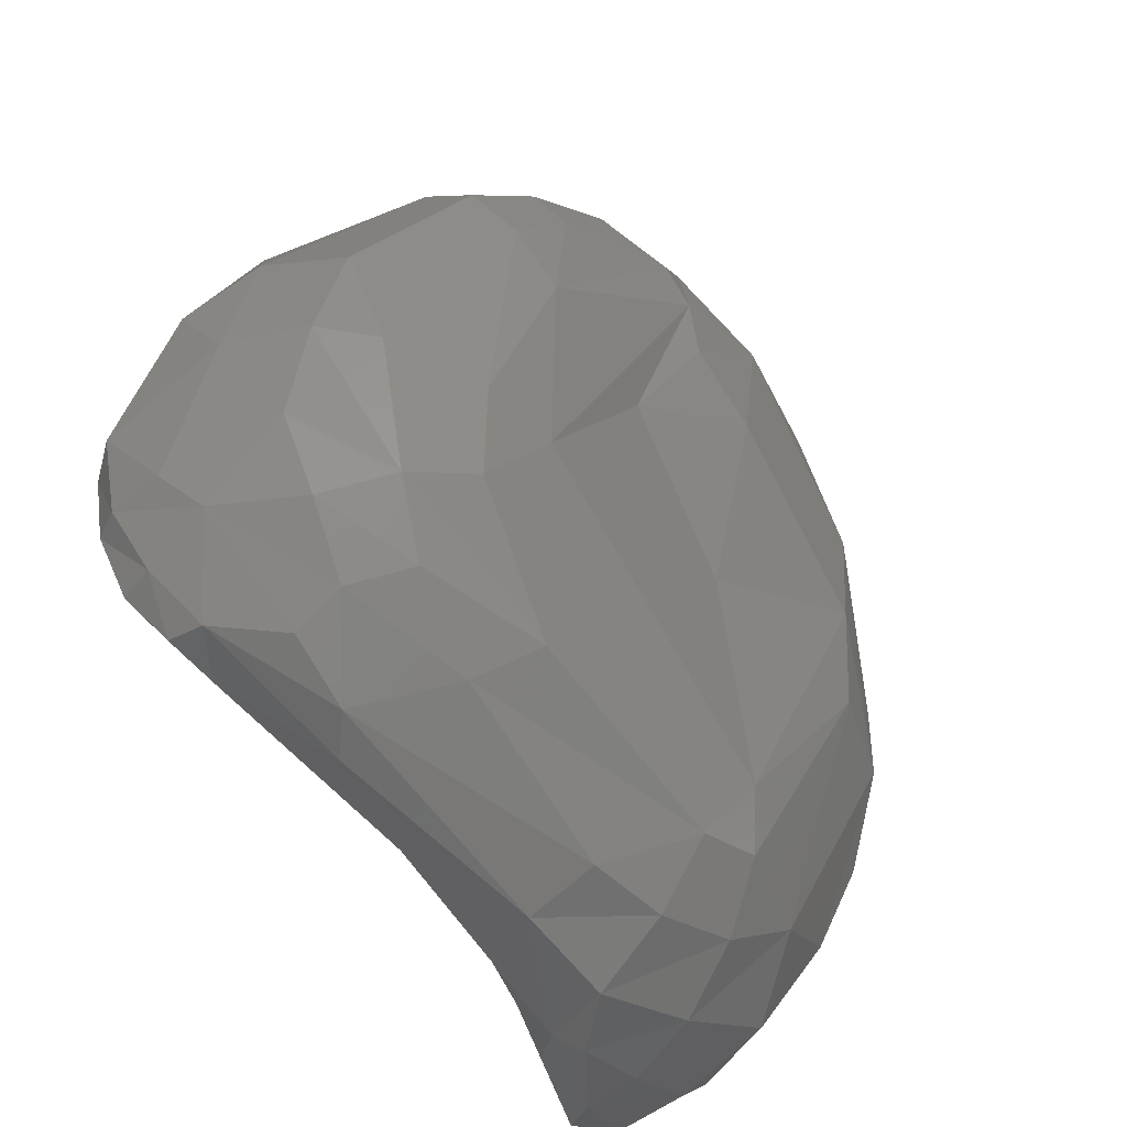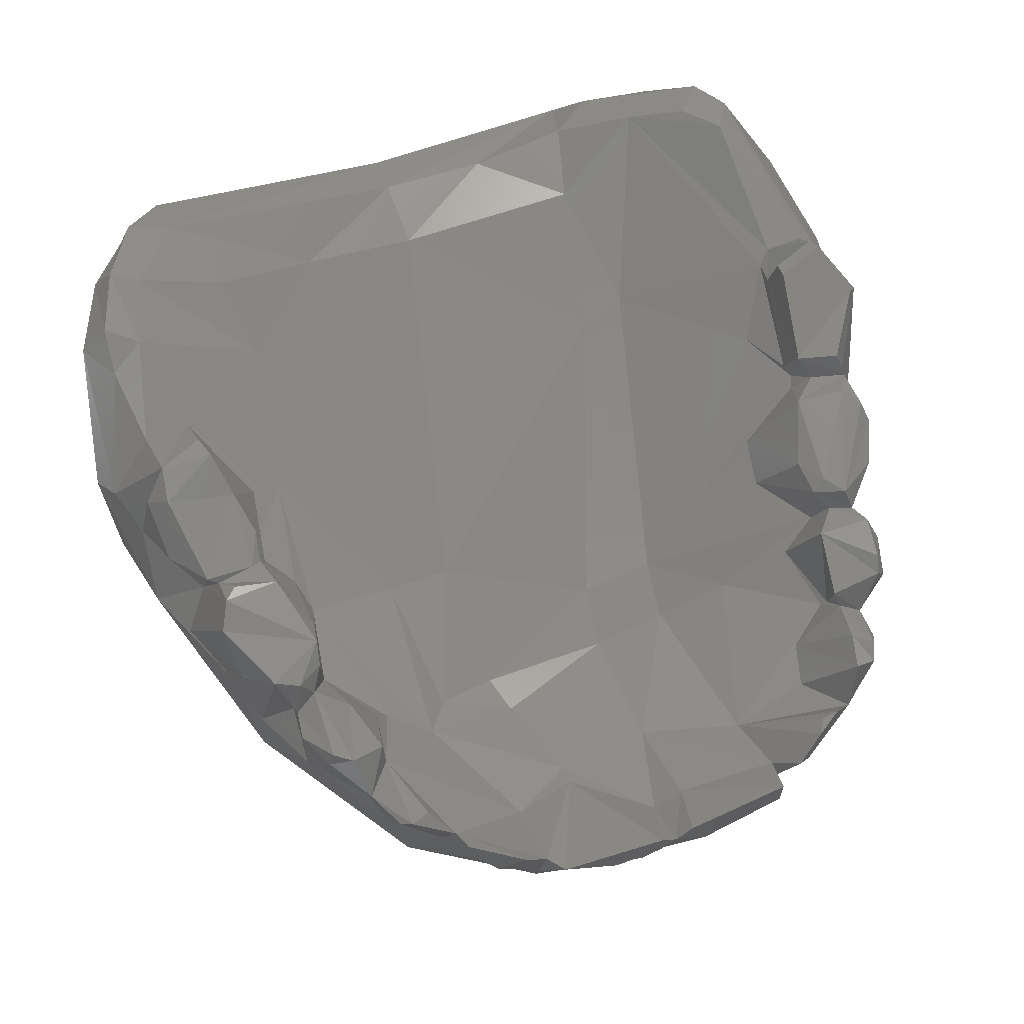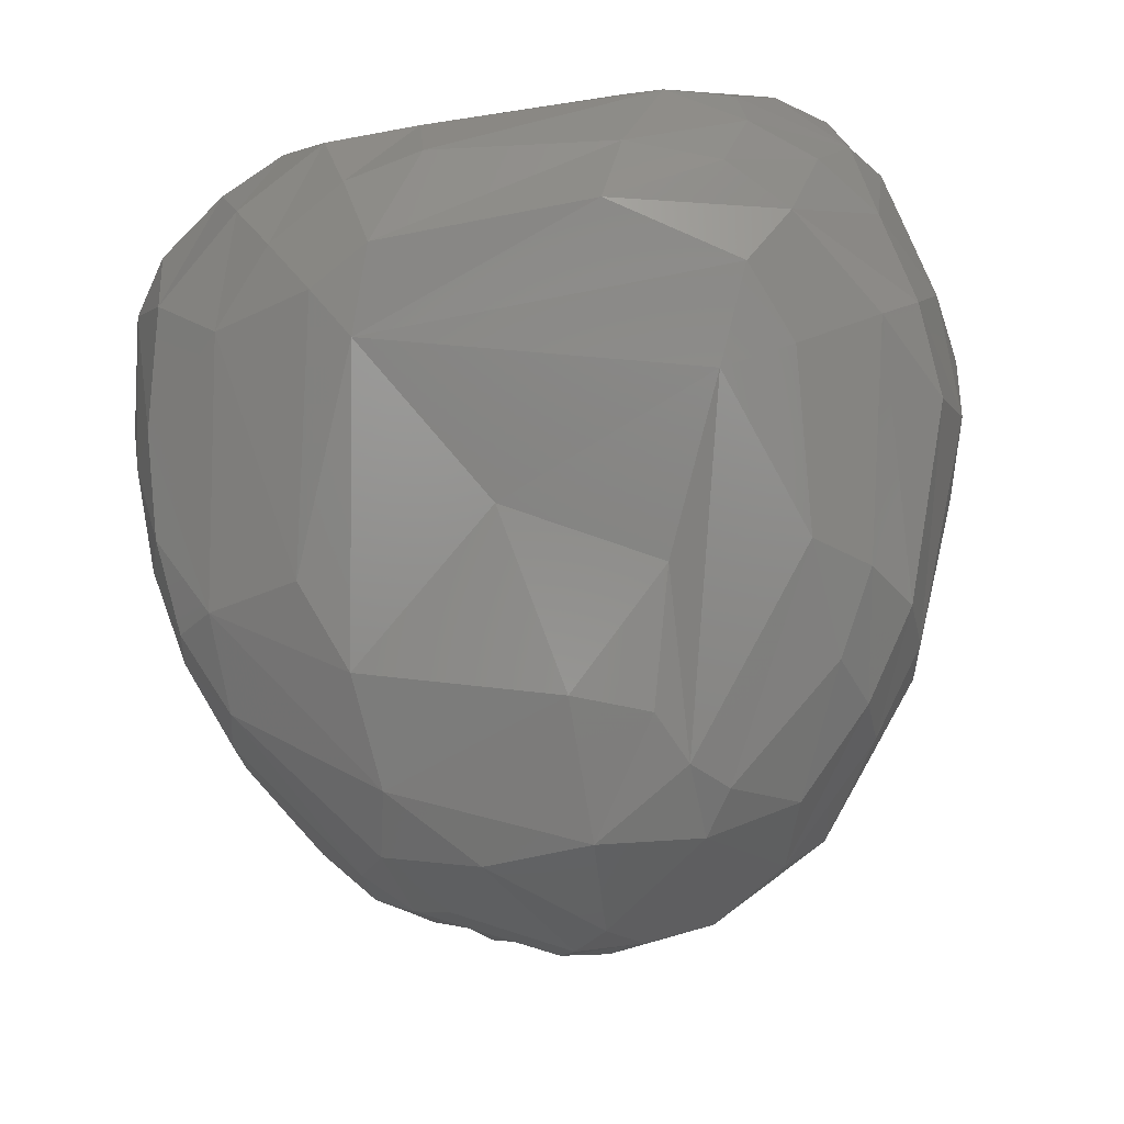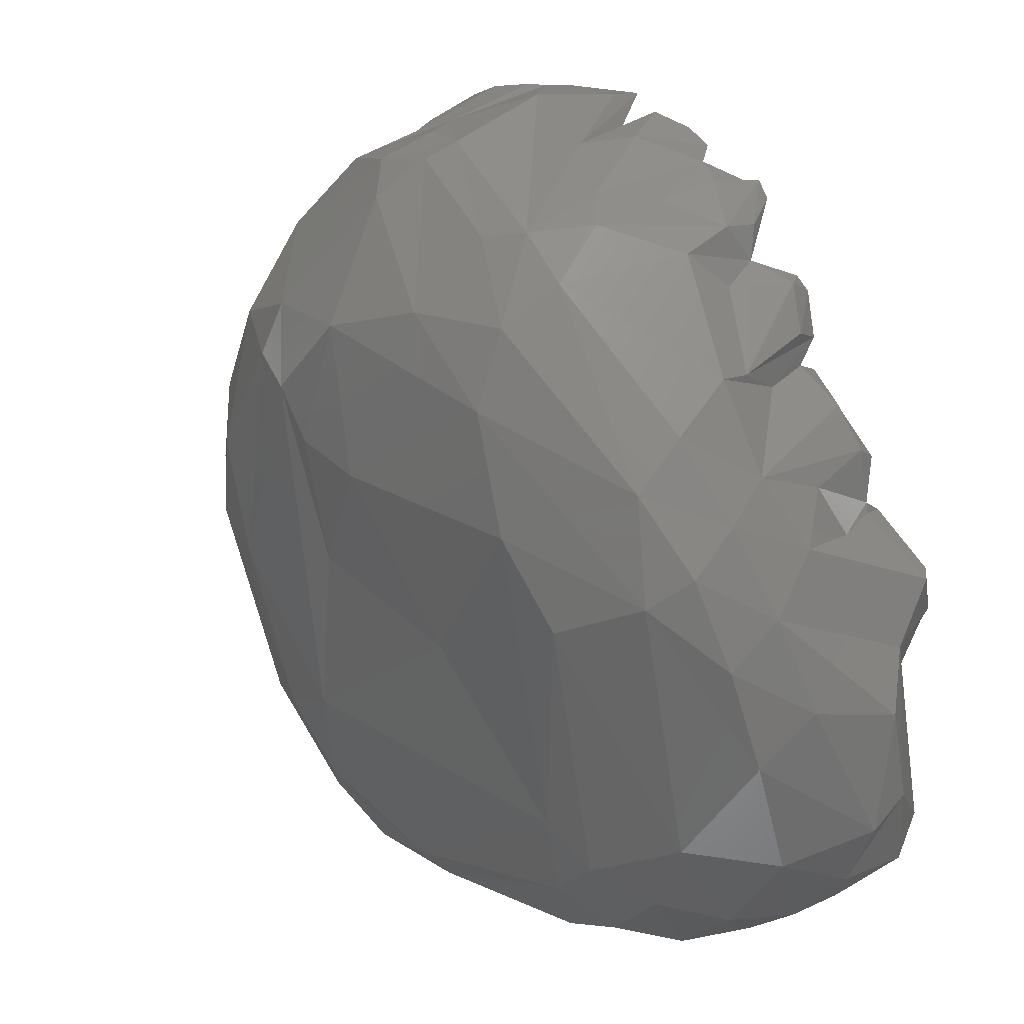
<metadata>
{"format":"stl","ext":"stl","renderer":"f3d","projection":"perspective","resolution":1024,"background":"white","views":[{"elev":-65.0,"azim":125.0,"up":"+Y"},{"elev":57.5,"azim":160.4,"up":"+Z"},{"elev":-69.1,"azim":8.2,"up":"+Z"},{"elev":7.5,"azim":-130.7,"up":"+Y"}]}
</metadata>
<code>
# stl→obj: 283 verts, 562 faces
v 35.32 88.13 31.96
v 34.55 91.95 32.32
v 33.77 90.14 32.74
v 36.41 91.9 32.17
v 34.29 83.21 29.74
v 39.15 83.63 24.57
v 32.22 87.61 29.27
v 35.74 92.01 27.1
v 32.12 87.4 25.29
v 32.17 84.04 28.81
v 21.46 27.05 36.62
v 21.1 30.2 40.55
v 18.67 39.46 36.1
v 25.34 21.15 36.77
v 20.27 40.65 26.32
v 23.22 35.32 21.57
v 25.65 24.1 27.67
v 20.27 45.77 38.48
v 25.91 26.12 48.1
v 24.77 22.19 44.32
v 20.79 50.37 21.31
v 22.86 42.72 41.37
v 24.2 47.01 46.29
v 23.69 48.36 46.86
v 20.48 52.18 42.62
v 21.15 56.73 25.91
v 27.67 29.01 47.89
v 27.98 22.03 47.58
v 30.67 25.13 47.53
v 27 43.08 41.58
v 67.54 102.1 25.76
v 62.89 102.2 26.32
v 72.97 101.4 27.36
v 68.01 97.8 17.07
v 74.84 98.63 22.76
v 78.35 94.49 18.51
v 62.63 102.1 28.44
v 65.32 98.21 17.69
v 60.92 102 27.26
v 67.91 89.37 21.1
v 74.32 99.5 27
v 81.51 34.08 12.26
v 73.49 70.54 1.241
v 88.23 50.89 7.085
v 74.06 51.61 7.706
v 89.16 33.05 13.5
v 85.49 24.93 16.39
v 46.34 26.58 14.58
v 57.98 43.96 9.982
v 77.11 73.85 1.448
v 74.06 79.18 1.862
v 62.99 77.37 3.815e-06
v 70.7 64.96 2.224
v 93.76 54.92 7.758
v 89.52 63.25 5.12
v 34.91 82.59 31.65
v 34.39 80.78 26.63
v 29.89 82.54 33.05
v 33.88 76.08 33.62
v 34.96 80.52 26.01
v 28.7 81.87 31.24
v 31.6 81.56 25.19
v 32.58 84.82 20.43
v 73.49 94.33 11.38
v 28.6 46.86 41.06
v 28.34 48.2 45.15
v 28.44 49.96 45.56
v 28.34 44.27 40.6
v 36.15 22.19 45.46
v 29.84 55.54 36.41
v 29.38 57.72 40.29
v 60.77 96.09 22.86
v 99.19 68.42 37.81
v 97.95 66.15 39.82
v 102 62.01 29.07
v 90.2 72.35 37.03
v 98.47 72.3 33.72
v 95.73 75.2 36.05
v 99.45 60.04 33.77
v 96.66 64.85 39.87
v 92.32 65.37 39.31
v 98.01 62.68 37.96
v 99.35 68.68 28.29
v 104.4 57.1 29.27
v 88.85 79.08 34.03
v 90.4 85.13 33.36
v 86.94 83.78 31.86
v 91.85 75.87 32.84
v 85.85 77.73 27.31
v 90.04 72.46 28.6
v 89.42 87.35 28.55
v 92.78 84.46 32.84
v 92.26 84.3 34.29
v 86.78 84.14 28.91
v 98.16 32.63 18.1
v 90.66 21.62 20.95
v 39.46 15.83 42.87
v 43.75 19.03 42.62
v 32.06 16.81 42.87
v 42.41 13.14 39.56
v 39.77 12.41 37.86
v 45.62 26.43 40.13
v 53.99 19.34 41.06
v 98.37 67.28 15.36
v 106.1 47.43 27.05
v 103.4 42.41 18.72
v 97.49 60.72 10.29
v 97.85 74.01 21.88
v 86.27 88.28 15.36
v 92.57 75.61 12
v 102.3 33.31 22.7
v 107 43.86 34.81
v 105.1 35.17 30.82
v 62.06 97.02 12.72
v 66.04 94.18 9.051
v 56.94 95.83 11.58
v 81.66 87.51 9.516
v 58.7 94.07 8.947
v 62.53 90.25 5.586
v 88.02 86.99 21.1
v 89.21 84.92 23.74
v 87.76 92.11 30.31
v 94.23 79.02 24.05
v 83.21 91.39 22.03
v 86.68 93.14 31.5
v 91.9 69.41 7.24
v 65.11 19.65 41.53
v 91.18 21.15 46.55
v 76.96 26.84 41.01
v 64.85 14.02 39.62
v 64.85 26.32 39.36
v 87.35 28.08 43.24
v 96.35 28.08 47.48
v 95.47 19.14 46.03
v 91.49 15.31 43.91
v 86.37 15.15 43.18
v 85.8 35.58 38.84
v 79.18 61.65 24.41
v 72.4 60.82 23.17
v 103.9 52.08 35.53
v 97.49 73.08 25.34
v 48.2 89.37 21.57
v 37.7 93.76 27.57
v 40.34 88.08 23.89
v 40.18 95.47 30.72
v 50.42 72.15 18.93
v 43.18 72.61 22.39
v 58.08 85.95 20.07
v 47.48 96.25 24.98
v 42.82 97.28 30.62
v 41.84 95.57 30.31
v 41.01 90.71 16.19
v 37.75 89.89 21.98
v 42.87 96.25 23.12
v 72.3 17.33 19.14
v 84.71 16.24 23.07
v 94.18 18.41 27.15
v 99.61 24.77 26.74
v 94.13 74.63 28.5
v 94.07 76.7 31.19
v 93.25 76.03 35.43
v 49.8 66.25 20.79
v 57.35 66.3 19.34
v 58.03 72.46 17.33
v 48.05 40.13 33.1
v 32.53 71.37 29.17
v 36.36 64.75 28.65
v 32.12 50.32 35.69
v 43.39 39.2 34.6
v 35.79 60.25 30.57
v 29.07 56.22 34.96
v 71.47 73.18 18.1
v 70.39 77.27 17.84
v 94.49 79.96 31.65
v 90.56 74.16 35.06
v 84.56 77.06 24.93
v 88.64 63.87 28.76
v 89.63 69.15 33.25
v 89.83 69.97 35.89
v 49.08 18.36 18.67
v 75.04 13.29 25.03
v 35.12 15.93 29.89
v 44.84 10.81 32.74
v 38.74 18.2 22.86
v 32.74 15.67 37.08
v 32.27 25.55 20.01
v 54.82 10.5 33.2
v 47.01 13.39 24.82
v 81.87 96.71 29.79
v 82.49 94.28 28.55
v 79.34 98.52 26.22
v 76.54 99.61 28.65
v 74.16 91.18 21.51
v 84.77 92.37 31.39
v 27.1 77.01 30.67
v 29.43 80.99 34.19
v 27.15 73.28 23.17
v 28.6 76.44 34.24
v 42.72 21.93 17.33
v 37.6 48.41 7.654
v 41.63 57.51 4.448
v 42.93 86.89 8.792
v 47.01 95.57 19.55
v 38.37 87.61 13.76
v 56.73 100.8 22.29
v 38.22 82.02 8.844
v 46.96 86.37 6.568
v 41.27 77.84 4.137
v 48.51 100.7 25.6
v 48.46 100.8 28.76
v 45.62 98.88 28.5
v 36.2 73.28 26.74
v 31.39 72.92 32.89
v 55.29 11.69 26.07
v 33.1 71.78 35.32
v 23.95 54.61 13.24
v 28.08 62.53 9.723
v 27.82 51.61 10.55
v 22.91 59.48 17.22
v 22.7 45.46 16.96
v 42.93 69.82 2.534
v 26.74 67.85 13.81
v 21.46 53.11 43.6
v 23.79 57.1 34.19
v 24.31 58.91 37.86
v 25.29 58.96 40.6
v 33.41 68.11 35.84
v 31.81 71.22 36.56
v 29.94 73.13 35.79
v 28.96 73.65 32.74
v 67.85 87.14 20.17
v 80.06 78.82 21.46
v 57.77 95.94 24.62
v 59.17 102 28.76
v 89.73 60.98 30.98
v 88.18 50.37 33.46
v 94.18 62.27 38.53
v 93.14 61.49 37.96
v 99.09 62.37 38.79
v 93.76 55.08 41.84
v 92.68 58.85 39.62
v 92.63 61.39 36.77
v 93.2 57.72 33.93
v 23.38 62.22 29.48
v 23.38 63.77 21.51
v 24.51 59.94 37.91
v 24.62 64.54 38.68
v 23.69 65.42 36.05
v 26.17 62.89 39.56
v 27.93 58.7 37.39
v 31.08 62.01 38.68
v 62.63 61.96 2.12
v 79.85 10.6 34.19
v 76.03 11.12 37.44
v 51.46 79.08 1.655
v 100.7 54.3 42.87
v 94.95 51.25 44.84
v 100.2 51.15 44.74
v 102.1 57.87 37.75
v 102.7 52.44 41.12
v 91.13 51.15 35.27
v 96.04 44.22 41.32
v 95.63 48.61 44.32
v 98.42 35.74 46.75
v 25.45 69.82 34.55
v 26.53 73.08 19.39
v 91.28 14.22 40.24
v 87.71 13.86 28.65
v 87.04 12.31 33.77
v 28.44 71.78 28.19
v 100.7 44.63 41.22
v 105.6 46.86 36.25
v 29.58 57.56 34.65
v 98.16 19.6 35.58
v 96.66 18.1 42.36
v 100.9 24.2 43.96
v 101.4 23.69 38.48
v 83.89 77.94 4.551
v 77.58 74.89 19.81
v 99.14 25.81 47.01
v 101.6 32.89 46.7
v 101.9 37.7 45.05
v 104.4 32.27 43.34
f 1 2 3
f 1 4 2
f 5 1 3
f 1 5 6
f 1 6 4
f 7 3 2
f 8 2 4
f 2 8 9
f 2 9 7
f 3 10 5
f 3 7 10
f 11 12 13
f 12 11 14
f 15 11 13
f 11 15 16
f 16 17 11
f 17 14 11
f 18 13 12
f 12 19 18
f 19 12 20
f 14 20 12
f 13 18 21
f 13 21 15
f 22 18 19
f 18 22 23
f 23 24 18
f 25 18 24
f 25 26 18
f 26 21 18
f 19 27 22
f 20 28 19
f 19 28 29
f 29 27 19
f 23 22 30
f 30 22 27
f 31 32 33
f 32 31 34
f 35 31 33
f 34 31 36
f 31 35 36
f 37 33 32
f 34 38 32
f 32 39 37
f 39 32 38
f 33 37 40
f 41 33 40
f 33 41 35
f 42 43 44
f 43 42 45
f 44 46 42
f 42 46 47
f 47 48 42
f 42 48 49
f 42 49 45
f 44 43 50
f 51 50 43
f 43 52 51
f 53 43 45
f 52 43 53
f 46 44 54
f 55 54 44
f 50 55 44
f 56 5 10
f 57 5 56
f 56 10 58
f 59 56 58
f 59 57 56
f 6 5 60
f 5 57 60
f 61 58 10
f 61 10 62
f 62 10 63
f 9 63 10
f 10 7 9
f 36 64 34
f 38 34 64
f 23 30 65
f 23 65 66
f 23 67 24
f 23 66 67
f 30 68 65
f 69 68 30
f 69 30 27
f 70 65 68
f 71 65 70
f 67 66 65
f 71 67 65
f 40 37 72
f 37 39 72
f 73 74 75
f 73 76 74
f 77 73 75
f 78 73 77
f 76 73 78
f 79 75 74
f 80 74 81
f 76 81 74
f 82 74 80
f 82 79 74
f 83 75 84
f 75 79 84
f 75 83 77
f 85 86 87
f 86 85 88
f 85 87 89
f 85 90 88
f 90 85 89
f 86 91 87
f 91 86 92
f 86 88 93
f 86 93 92
f 91 94 87
f 87 94 89
f 54 95 46
f 47 46 96
f 95 96 46
f 28 97 98
f 97 28 99
f 98 69 28
f 69 29 28
f 20 99 28
f 98 97 100
f 101 100 97
f 99 101 97
f 69 98 102
f 98 103 102
f 103 98 100
f 104 105 106
f 105 104 84
f 106 107 104
f 108 84 104
f 109 108 104
f 104 110 109
f 110 104 107
f 111 106 105
f 84 112 105
f 105 113 111
f 113 105 112
f 106 111 95
f 107 106 95
f 114 64 115
f 64 114 38
f 116 114 115
f 116 38 114
f 115 64 117
f 109 64 36
f 64 109 117
f 115 118 116
f 117 51 115
f 119 115 51
f 118 115 119
f 120 91 121
f 120 122 91
f 123 120 121
f 120 123 108
f 108 109 120
f 109 124 120
f 122 120 124
f 121 91 92
f 125 94 91
f 125 91 122
f 123 121 92
f 95 54 107
f 126 107 54
f 54 55 126
f 127 128 129
f 128 127 130
f 129 131 127
f 127 103 100
f 100 130 127
f 103 127 131
f 132 129 128
f 132 128 133
f 133 128 134
f 135 134 128
f 128 136 135
f 130 136 128
f 129 132 137
f 129 137 138
f 131 129 139
f 138 139 129
f 84 108 83
f 79 140 84
f 112 84 140
f 108 141 83
f 141 108 123
f 77 83 78
f 83 141 78
f 142 143 144
f 143 142 145
f 142 144 6
f 146 142 147
f 148 142 146
f 142 6 60
f 60 147 142
f 149 142 148
f 150 151 142
f 142 149 150
f 145 142 151
f 4 144 143
f 152 153 143
f 143 154 152
f 4 143 8
f 8 143 153
f 154 143 145
f 144 4 6
f 155 47 96
f 48 47 155
f 96 156 155
f 156 96 157
f 158 157 96
f 111 158 96
f 96 95 111
f 78 141 159
f 159 160 78
f 78 160 161
f 161 76 78
f 162 163 164
f 162 165 163
f 164 146 162
f 162 146 147
f 162 147 166
f 166 167 162
f 168 169 162
f 169 165 162
f 167 170 162
f 162 171 168
f 162 170 171
f 172 164 163
f 139 163 165
f 163 139 172
f 146 164 148
f 173 148 164
f 164 172 173
f 141 123 159
f 123 160 159
f 160 123 174
f 92 174 123
f 90 175 88
f 90 176 177
f 89 176 90
f 177 178 90
f 90 178 179
f 179 175 90
f 161 160 88
f 160 93 88
f 88 175 161
f 155 180 48
f 180 155 181
f 156 181 155
f 93 160 174
f 174 92 93
f 182 183 101
f 183 182 184
f 101 185 182
f 186 184 182
f 182 17 186
f 17 182 185
f 100 101 183
f 187 183 188
f 184 188 183
f 183 187 100
f 101 99 185
f 189 190 191
f 192 190 189
f 191 192 189
f 191 190 124
f 193 190 41
f 190 192 41
f 190 193 94
f 190 94 194
f 125 122 190
f 190 194 125
f 124 190 122
f 191 35 41
f 41 192 191
f 191 36 35
f 191 124 36
f 61 195 196
f 195 61 197
f 196 58 61
f 197 61 62
f 196 195 198
f 197 198 195
f 59 58 196
f 196 198 59
f 48 180 199
f 199 200 48
f 201 48 200
f 201 49 48
f 202 152 203
f 202 204 152
f 205 202 203
f 202 206 204
f 202 207 208
f 208 206 202
f 202 116 207
f 202 205 116
f 154 203 152
f 204 153 152
f 209 205 203
f 209 203 210
f 210 203 149
f 203 211 149
f 154 211 203
f 166 212 59
f 212 57 59
f 166 59 213
f 213 59 198
f 199 180 188
f 214 188 180
f 181 214 180
f 212 166 147
f 147 60 212
f 57 212 60
f 215 167 166
f 213 215 166
f 216 217 218
f 217 216 219
f 220 216 218
f 21 219 216
f 216 220 21
f 221 218 217
f 217 208 221
f 208 217 206
f 222 206 217
f 219 222 217
f 201 200 218
f 186 218 200
f 218 221 201
f 218 186 16
f 16 220 218
f 25 24 223
f 223 24 67
f 224 26 25
f 25 225 224
f 225 25 226
f 223 226 25
f 204 206 63
f 204 9 153
f 63 9 204
f 102 169 69
f 102 165 169
f 102 131 165
f 131 102 103
f 169 68 69
f 168 68 169
f 27 29 69
f 227 167 215
f 228 227 215
f 215 229 228
f 213 230 215
f 230 229 215
f 170 167 227
f 41 40 193
f 231 193 40
f 72 231 40
f 232 94 193
f 231 232 193
f 233 72 39
f 39 234 233
f 210 39 205
f 205 39 38
f 210 234 39
f 72 233 148
f 72 148 231
f 176 232 177
f 89 94 176
f 176 94 232
f 178 177 235
f 177 236 235
f 236 177 138
f 138 177 232
f 81 237 82
f 237 81 238
f 82 80 81
f 81 179 238
f 81 76 179
f 239 82 237
f 237 240 239
f 240 237 241
f 241 237 238
f 82 239 79
f 178 235 179
f 235 242 179
f 243 242 235
f 243 235 236
f 219 21 26
f 15 21 220
f 224 244 26
f 245 26 244
f 26 245 219
f 188 184 199
f 200 199 186
f 184 186 199
f 188 214 187
f 76 161 175
f 175 179 76
f 224 225 246
f 246 244 224
f 246 225 226
f 246 226 71
f 246 247 248
f 249 247 246
f 244 246 248
f 246 250 251
f 251 249 246
f 250 246 71
f 252 201 221
f 49 201 252
f 17 16 186
f 130 100 187
f 253 187 214
f 254 187 253
f 187 254 136
f 136 130 187
f 36 124 109
f 68 168 70
f 168 171 70
f 208 255 221
f 255 52 221
f 221 52 252
f 234 210 233
f 233 149 148
f 233 210 149
f 242 238 179
f 256 240 257
f 239 240 256
f 257 258 256
f 239 256 259
f 260 259 256
f 260 256 258
f 257 240 261
f 240 242 261
f 240 241 242
f 261 262 257
f 257 263 258
f 262 263 257
f 259 79 239
f 140 79 259
f 259 260 140
f 208 207 255
f 242 241 238
f 243 261 242
f 118 255 207
f 255 118 119
f 119 52 255
f 236 261 243
f 236 262 261
f 262 236 264
f 236 137 264
f 236 138 137
f 226 223 71
f 207 116 118
f 247 229 248
f 229 247 249
f 245 244 248
f 265 245 248
f 265 248 229
f 206 222 266
f 206 266 63
f 214 181 253
f 267 254 253
f 254 267 136
f 268 253 181
f 268 269 253
f 253 269 267
f 245 270 266
f 245 265 270
f 245 266 222
f 222 219 245
f 197 266 270
f 198 197 270
f 270 230 198
f 270 265 230
f 266 197 62
f 63 266 62
f 38 116 205
f 110 117 109
f 181 156 268
f 94 125 194
f 198 230 213
f 205 209 210
f 258 263 262
f 262 271 258
f 260 258 140
f 140 258 272
f 271 272 258
f 157 268 156
f 220 16 15
f 251 227 228
f 251 228 249
f 229 249 228
f 227 251 170
f 153 9 8
f 170 273 171
f 273 170 251
f 171 273 250
f 251 250 273
f 71 70 171
f 71 171 250
f 264 271 262
f 268 157 274
f 274 269 268
f 157 158 274
f 275 267 274
f 276 275 274
f 269 274 267
f 277 274 158
f 274 277 276
f 148 173 231
f 231 173 232
f 126 278 117
f 117 110 126
f 51 117 278
f 173 279 232
f 172 279 173
f 133 264 137
f 264 133 280
f 280 281 264
f 282 264 281
f 264 282 271
f 45 49 252
f 137 132 133
f 134 280 133
f 139 165 131
f 275 134 135
f 280 134 275
f 135 267 275
f 275 276 280
f 267 135 136
f 140 272 112
f 139 138 279
f 279 172 139
f 281 280 276
f 67 71 223
f 145 151 150
f 149 211 150
f 211 145 150
f 185 14 17
f 158 111 113
f 113 277 158
f 282 281 283
f 276 283 281
f 107 126 110
f 112 283 113
f 277 113 283
f 278 126 55
f 278 55 50
f 50 51 278
f 51 52 119
f 282 272 271
f 272 282 283
f 45 252 53
f 283 112 272
f 14 185 99
f 99 20 14
f 283 276 277
f 232 279 138
f 53 252 52
f 154 145 211
f 230 265 229

</code>
